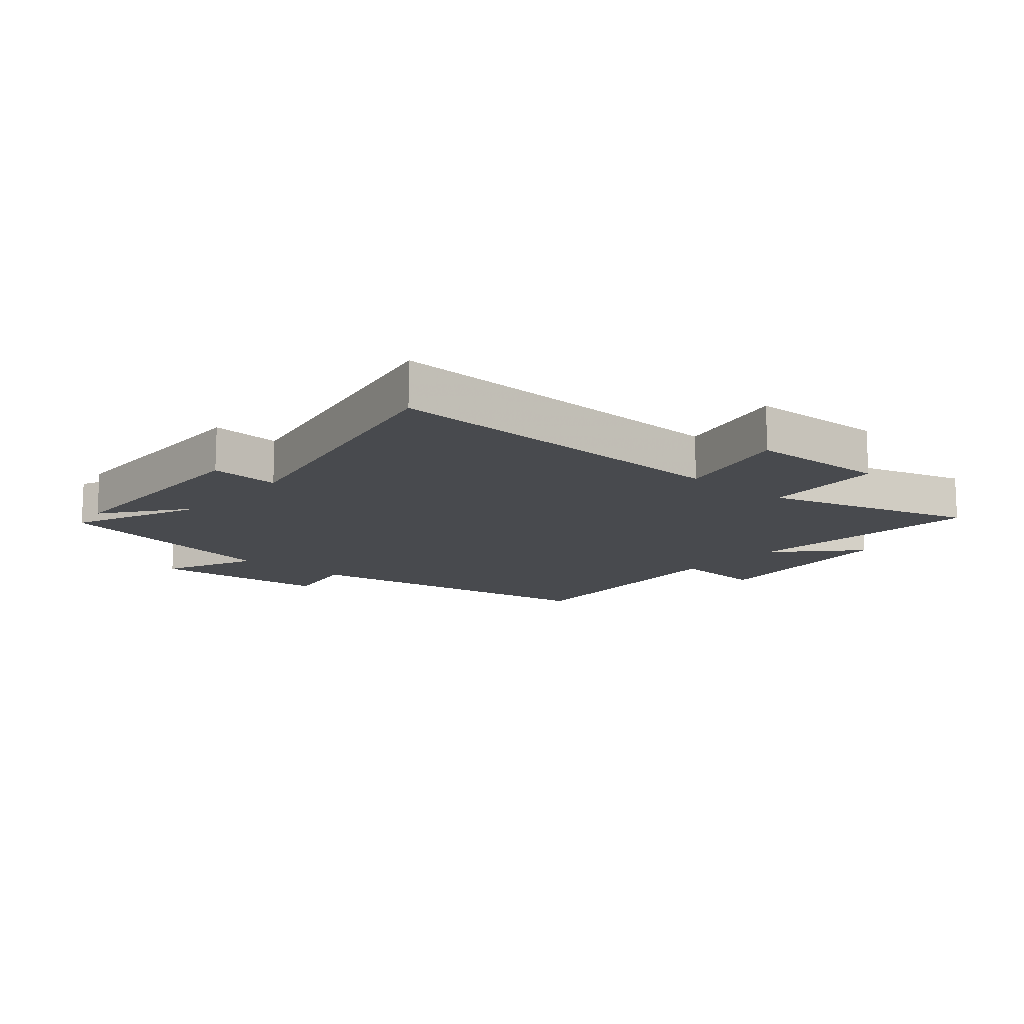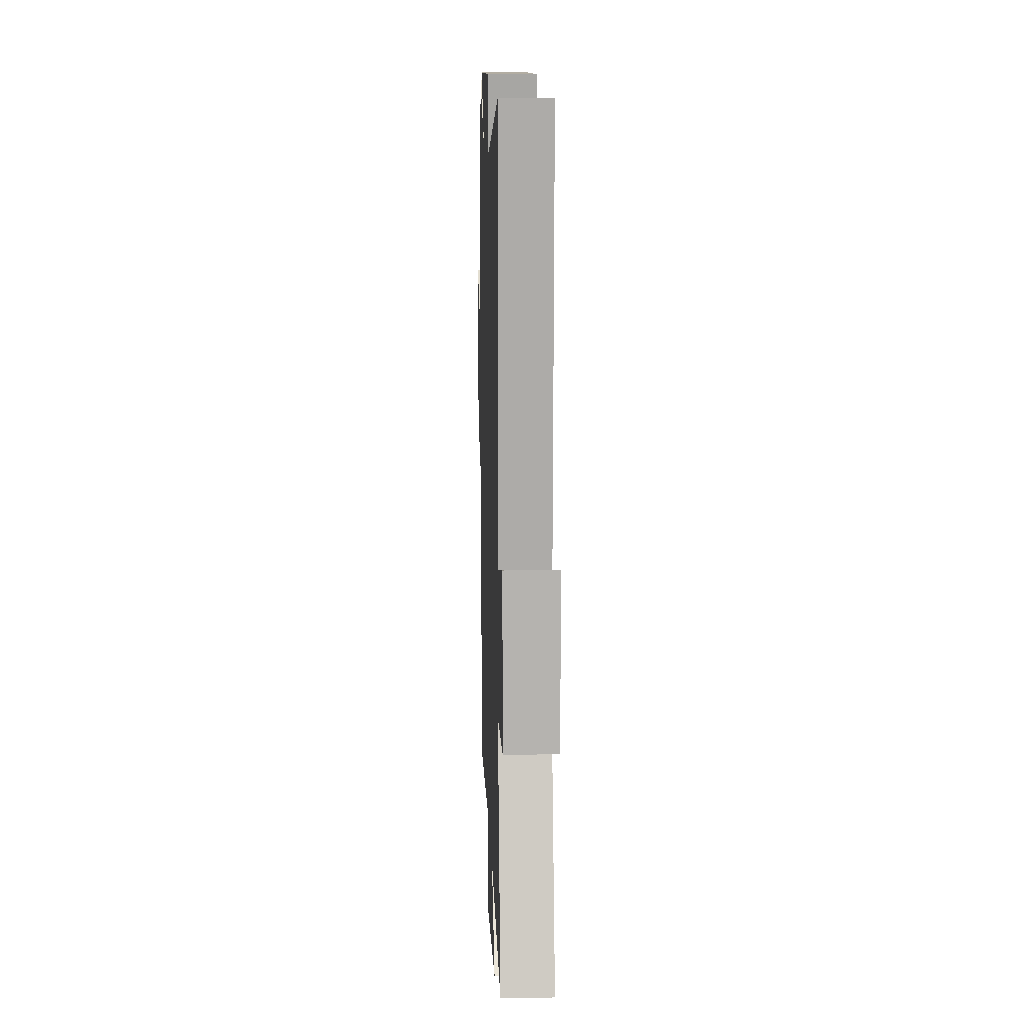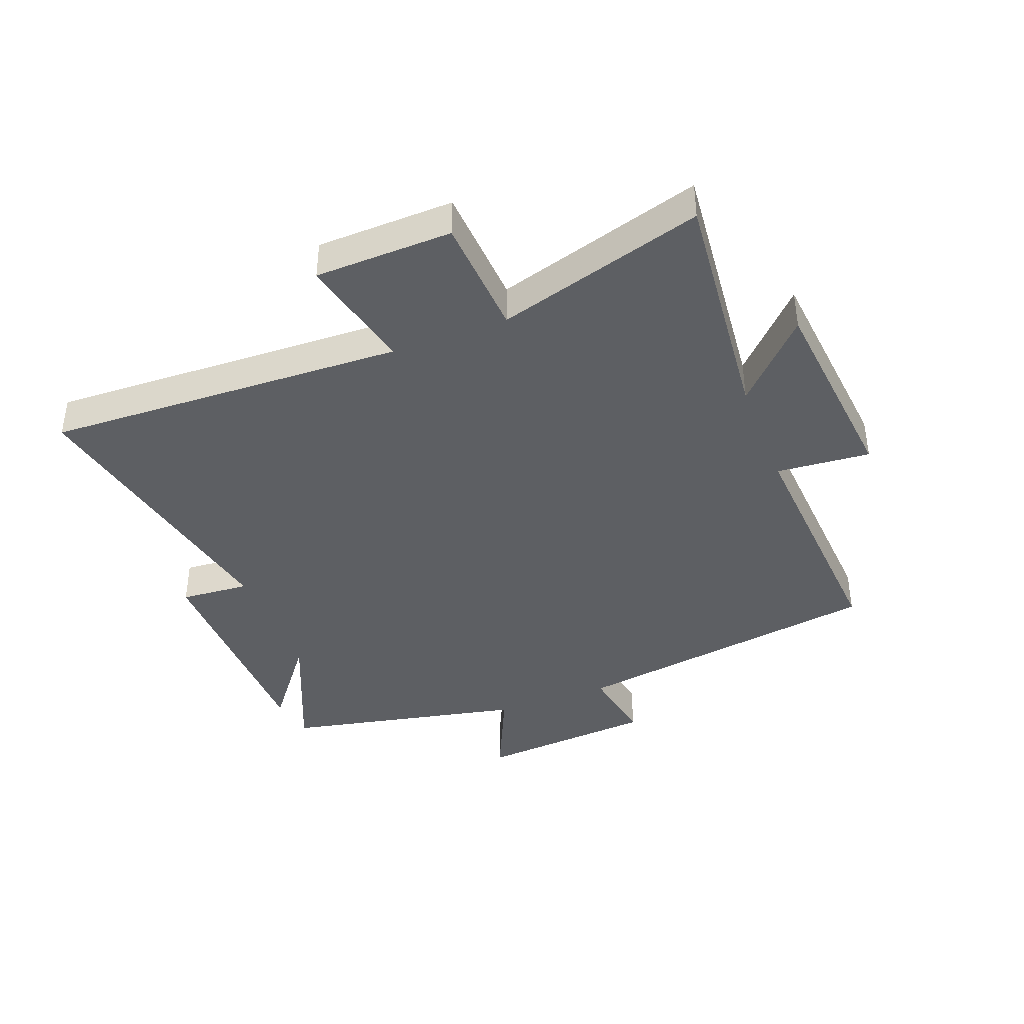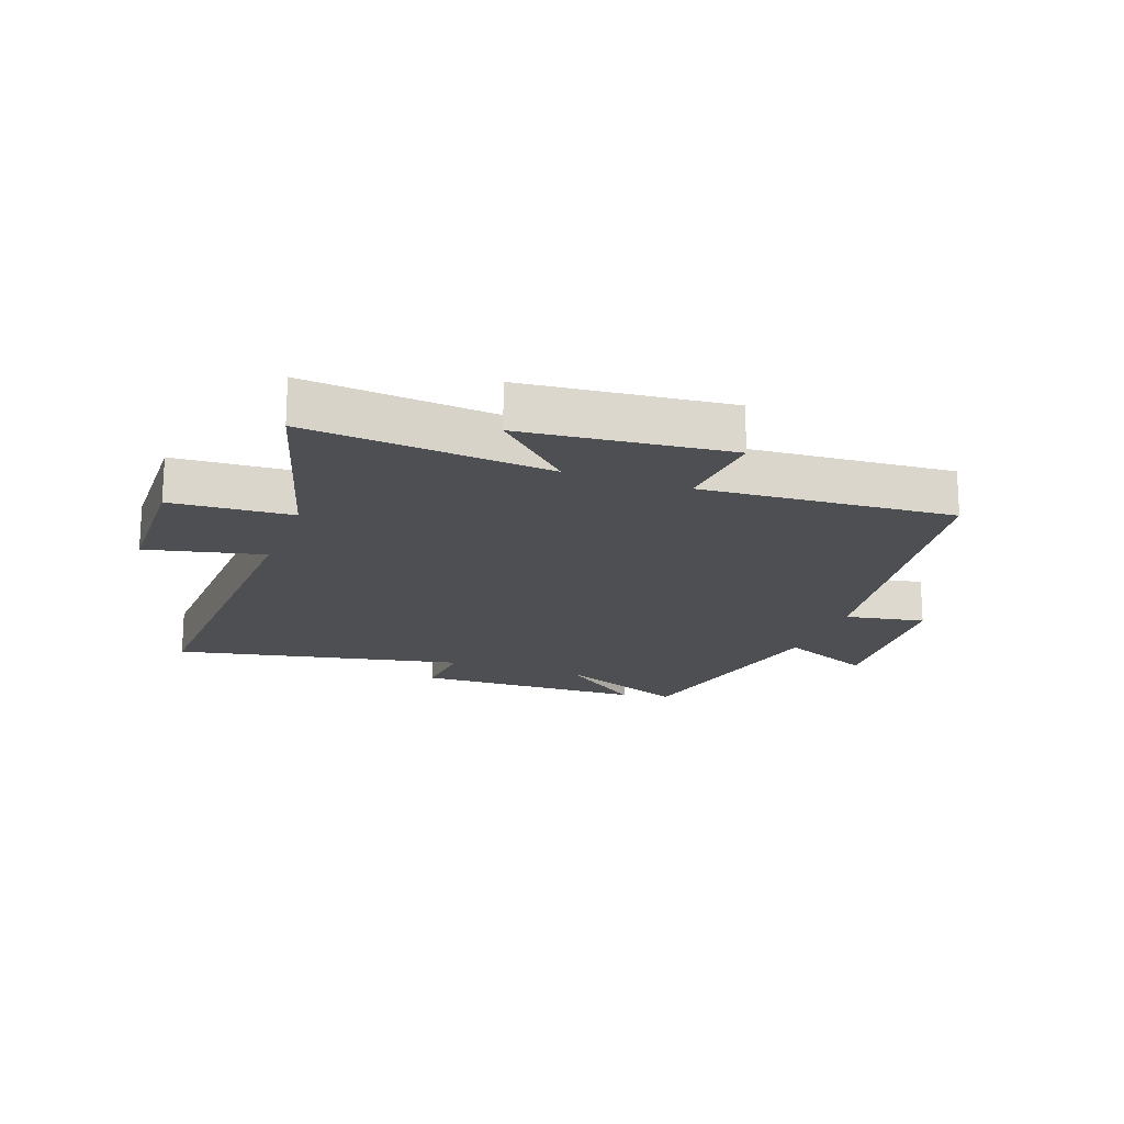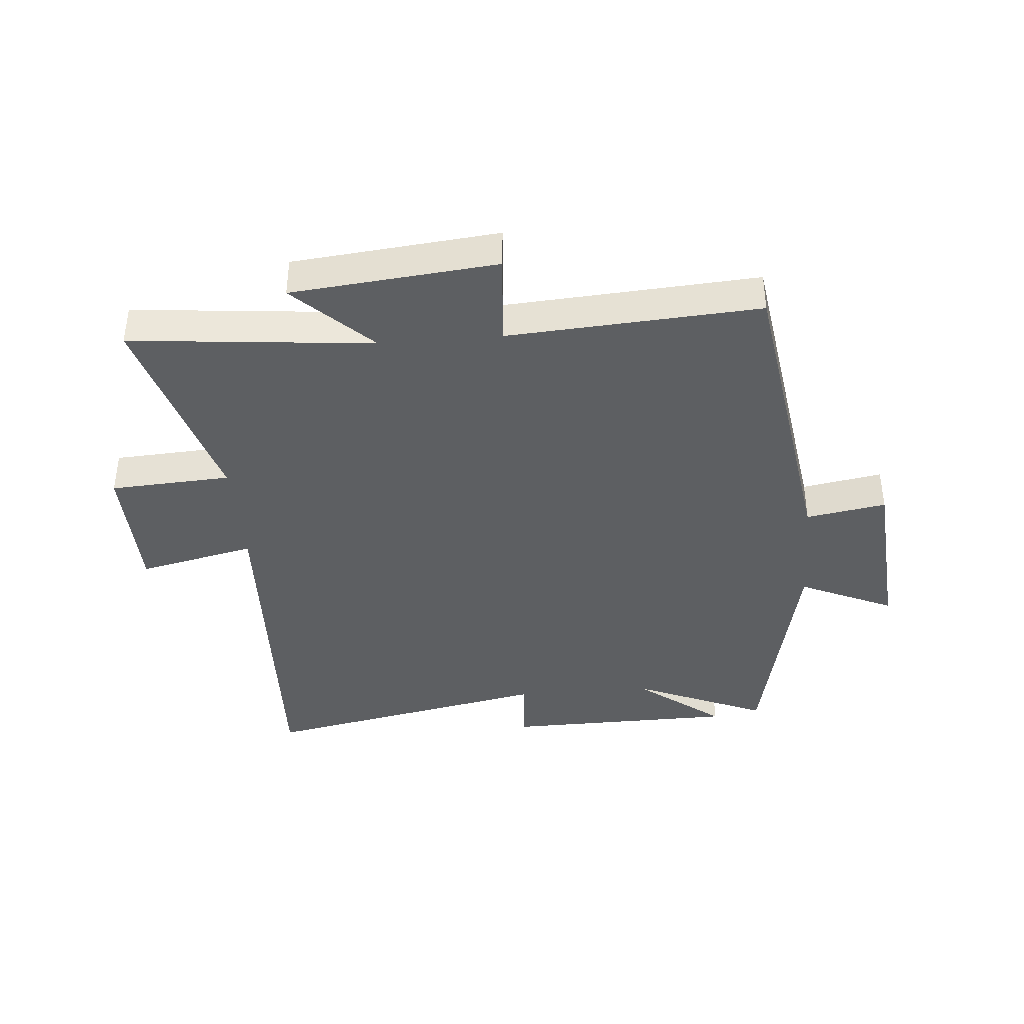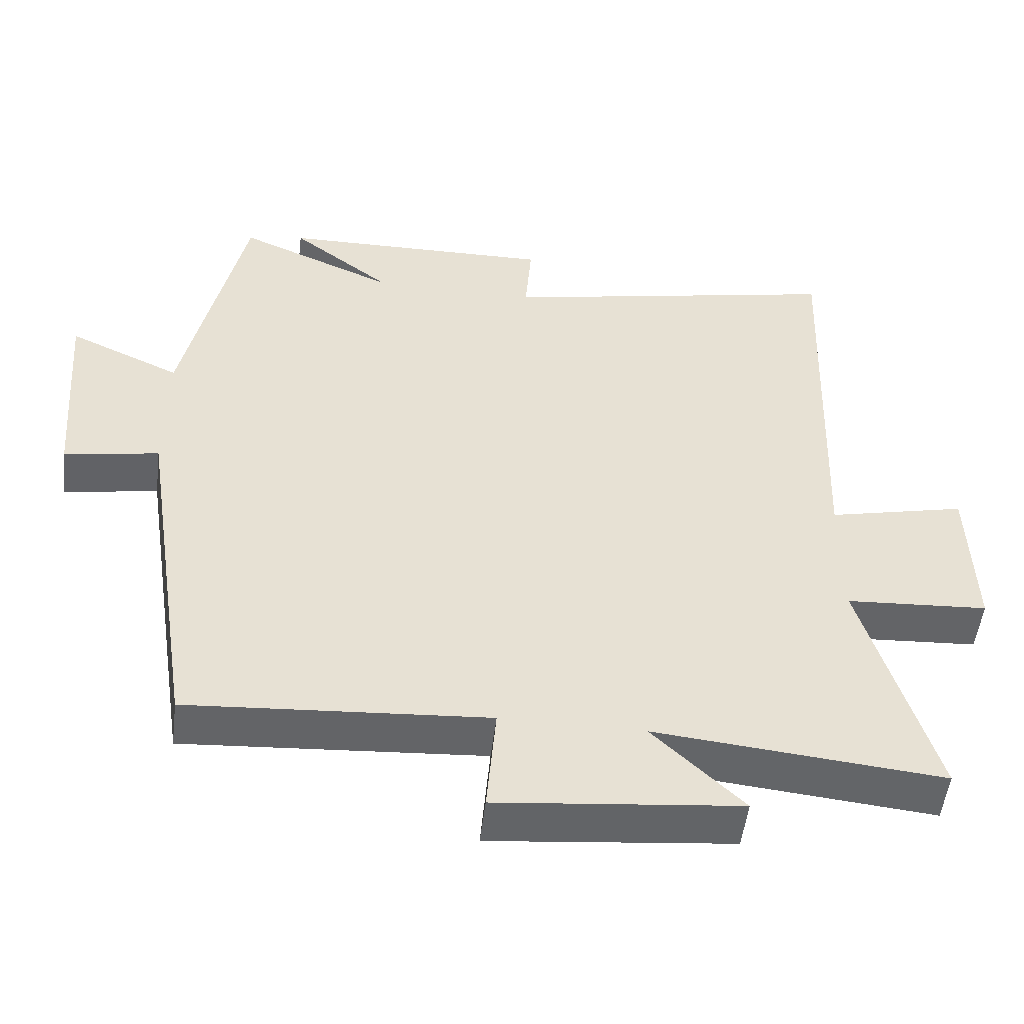
<metadata>
{"format":"obj","ext":"obj","renderer":"f3d","projection":"perspective","resolution":1024,"background":"white","views":[{"elev":-13.3,"azim":49.6,"up":"+Y"},{"elev":11.5,"azim":88.0,"up":"+Z"},{"elev":-40.4,"azim":111.0,"up":"+Y"},{"elev":-18.2,"azim":160.0,"up":"+Y"},{"elev":-39.7,"azim":-175.3,"up":"+Y"},{"elev":-51.4,"azim":-6.9,"up":"+Z"}]}
</metadata>
<code>
v 0.523 0.07 0.597
v 0.5 0.07 0.001
v 0.694 0.07 0.045
v 0.7 0.07 -0.183
v 0.5 0.07 -0.195
v 0.6 0.07 -0.539
v 0.197 0.07 -0.5
v 0.324 0.07 -0.622
v -0.016 0.07 -0.656
v -0.003 0.07 -0.5
v -0.42 0.07 -0.528
v -0.5 0.07 -0.006
v -0.633 0.07 -0.029
v -0.657 0.07 0.267
v -0.5 0.07 0.196
v -0.416 0.07 0.595
v -0.194 0.07 0.5
v -0.335 0.07 0.609
v 0.049 0.07 0.615
v 0.04 0.07 0.5
v 0.523 0 0.597
v 0.5 0 0.001
v 0.694 0 0.045
v 0.7 0 -0.183
v 0.5 0 -0.195
v 0.6 0 -0.539
v 0.197 0 -0.5
v 0.324 0 -0.622
v -0.016 0 -0.656
v -0.003 0 -0.5
v -0.42 0 -0.528
v -0.5 0 -0.006
v -0.633 0 -0.029
v -0.657 0 0.267
v -0.5 0 0.196
v -0.416 0 0.595
v -0.194 0 0.5
v -0.335 0 0.609
v 0.049 0 0.615
v 0.04 0 0.5
f 17 18 19 20
f 15 16 17
f 15 17 20
f 12 13 14 15
f 10 11 12 15
f 10 15 20 1
f 7 8 9 10
f 5 6 7
f 5 7 10
f 2 3 4 5
f 2 5 10
f 1 2 10
f 40 39 38 37
f 37 36 35
f 40 37 35
f 35 34 33 32
f 35 32 31 30
f 21 40 35 30
f 30 29 28 27
f 27 26 25
f 30 27 25
f 25 24 23 22
f 30 25 22
f 30 22 21
f 1 21 22 2
f 2 22 23 3
f 3 23 24 4
f 4 24 25 5
f 5 25 26 6
f 6 26 27 7
f 7 27 28 8
f 8 28 29 9
f 9 29 30 10
f 10 30 31 11
f 11 31 32 12
f 12 32 33 13
f 13 33 34 14
f 14 34 35 15
f 15 35 36 16
f 16 36 37 17
f 17 37 38 18
f 18 38 39 19
f 19 39 40 20
f 20 40 21 1

</code>
